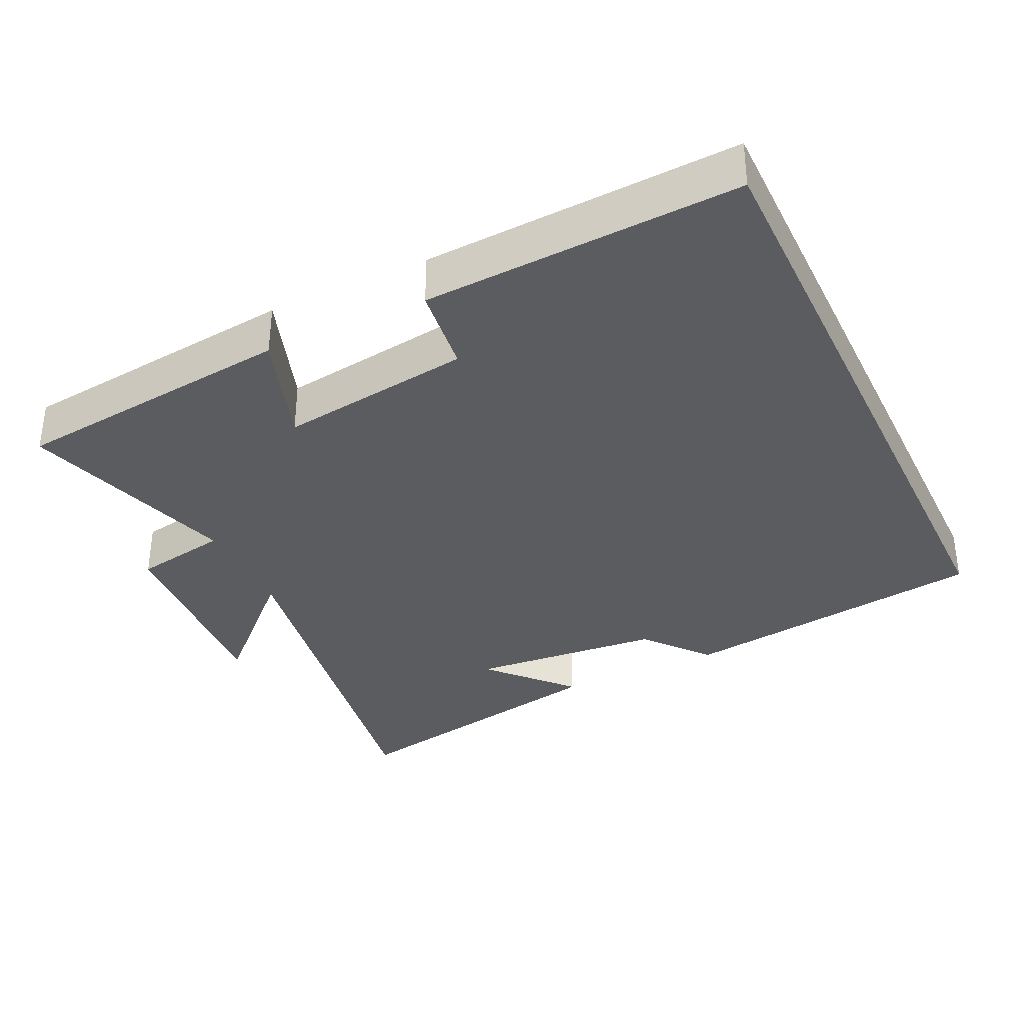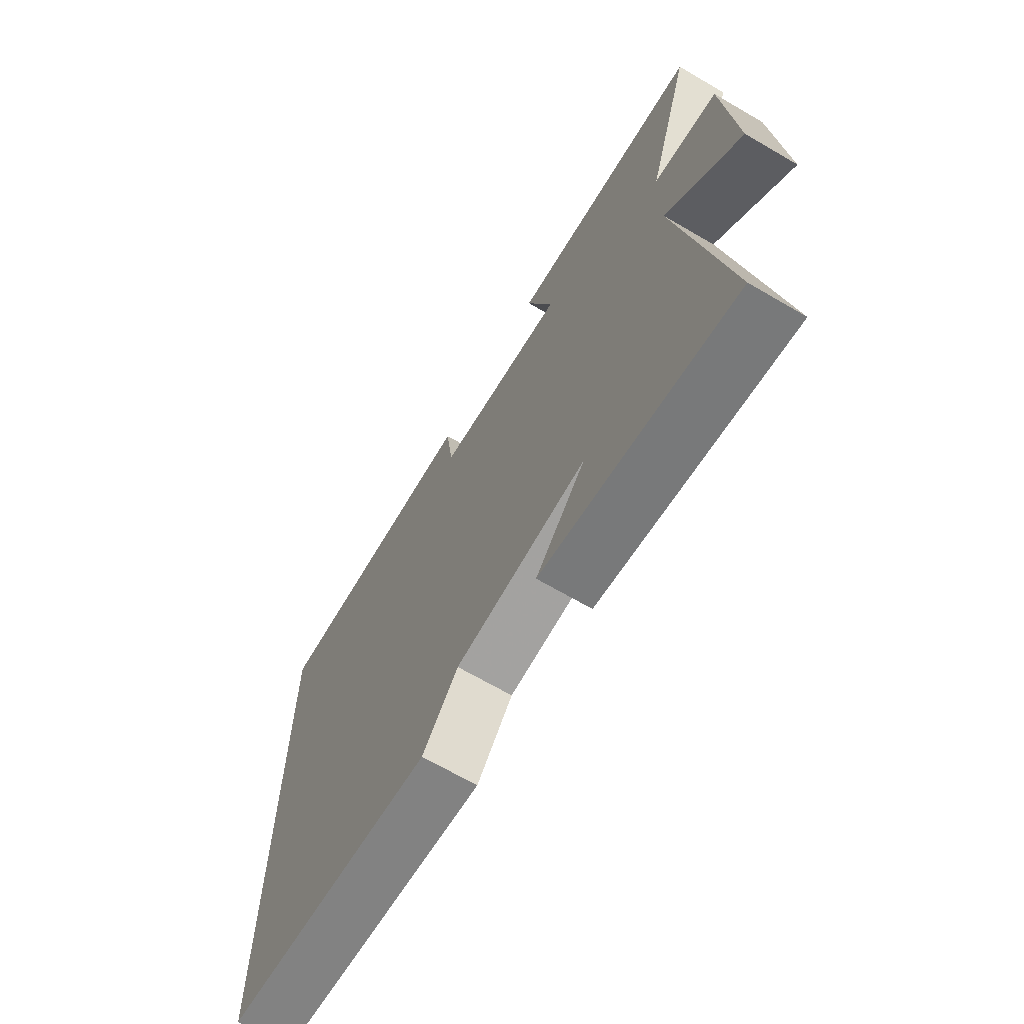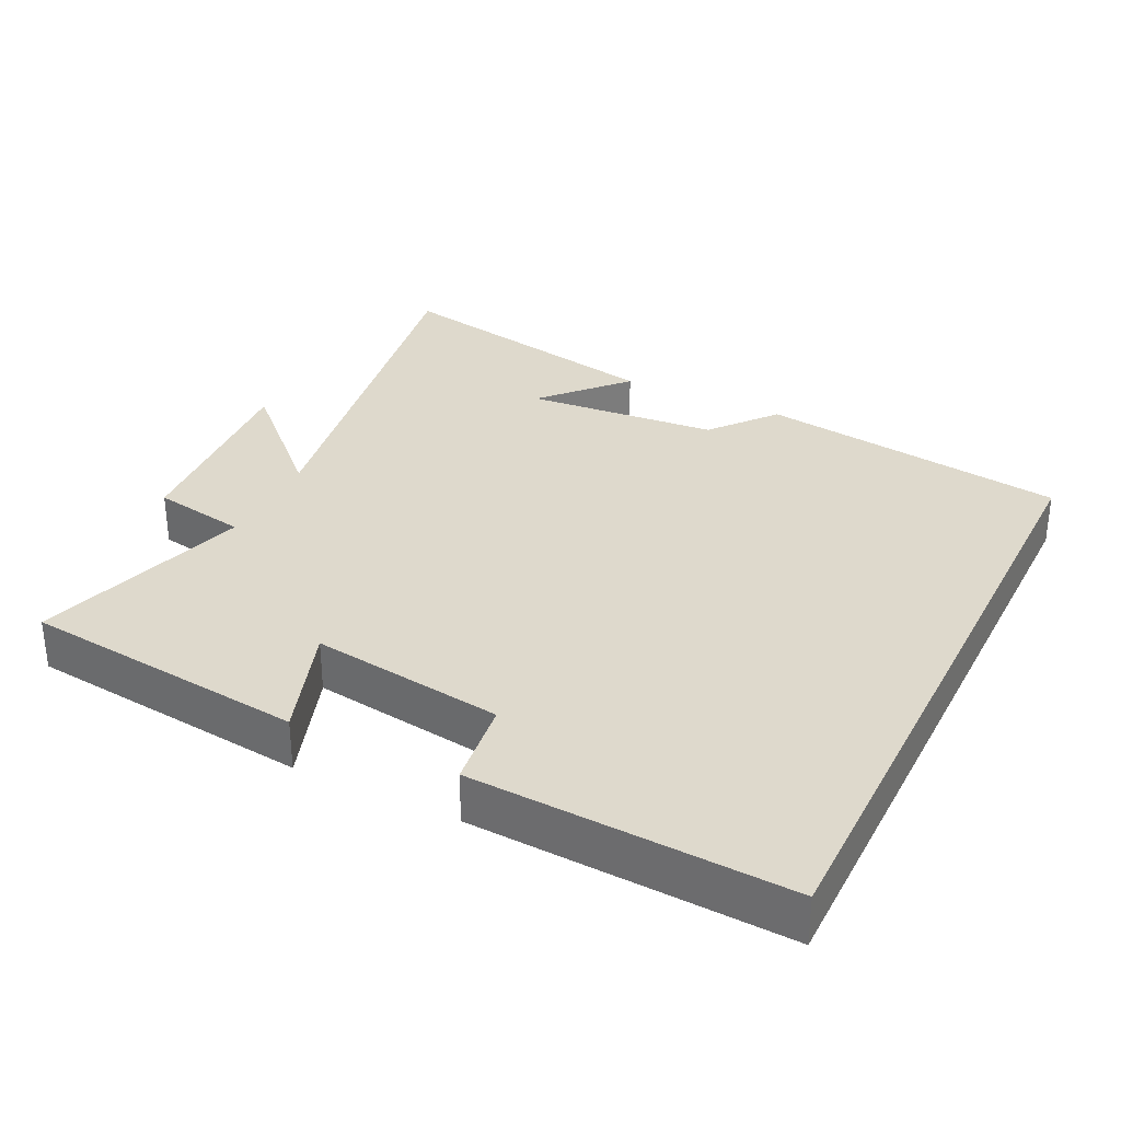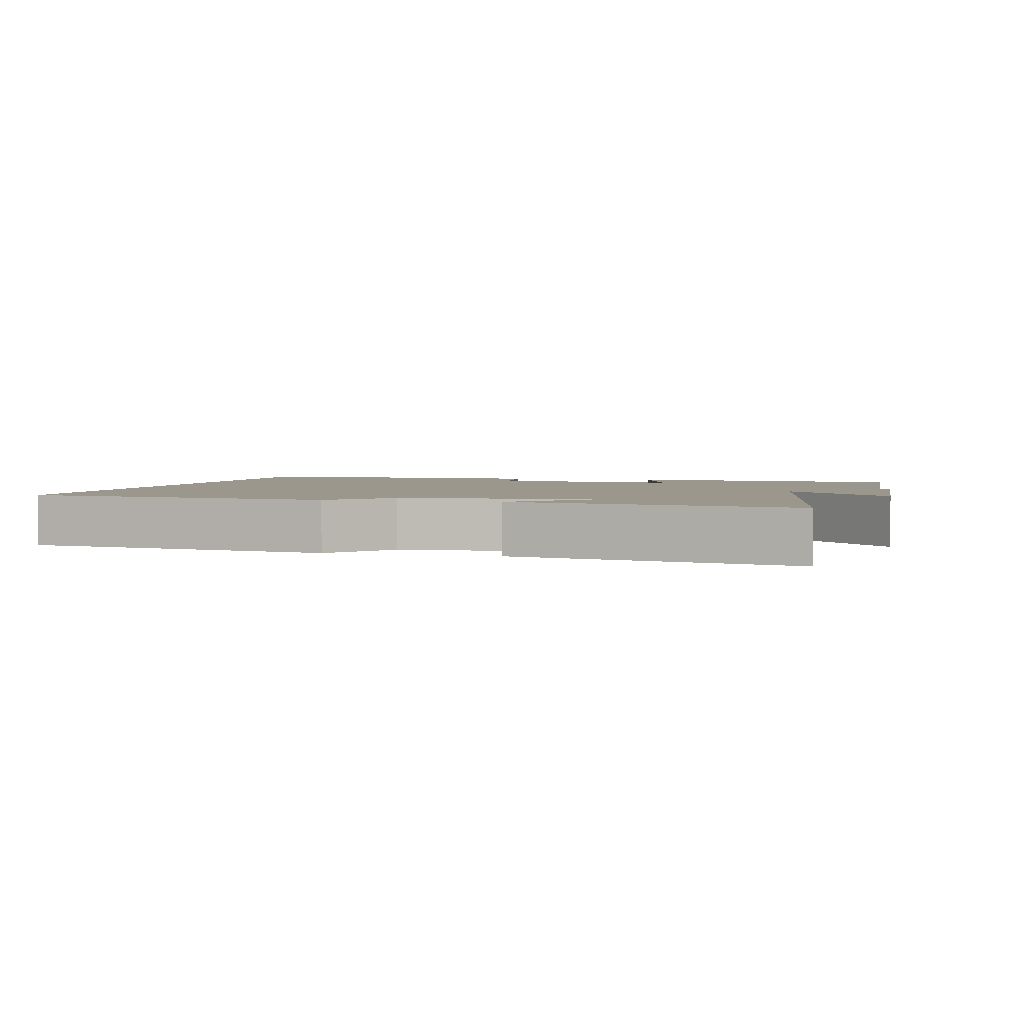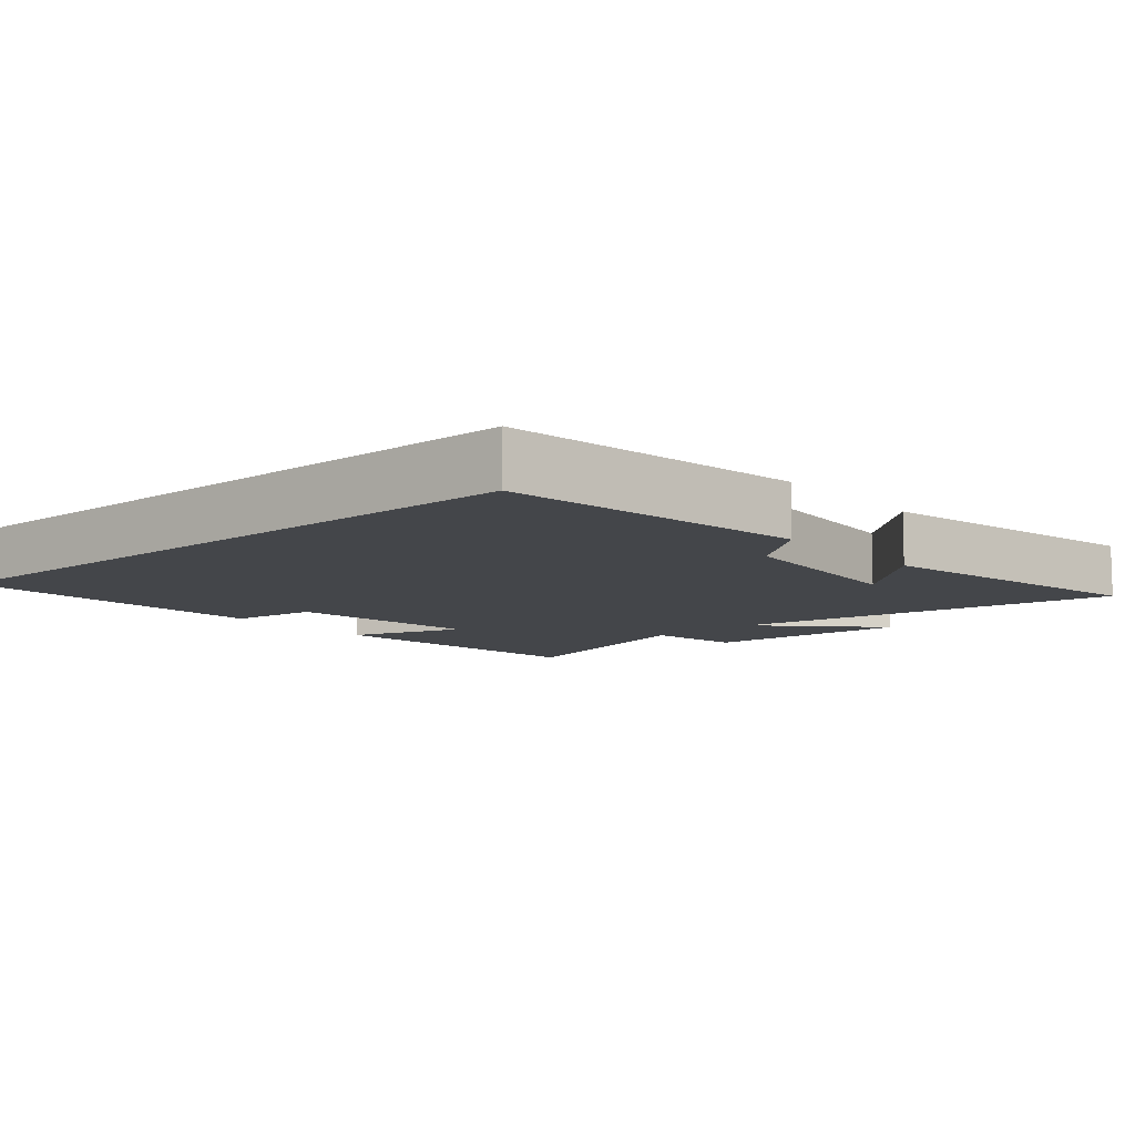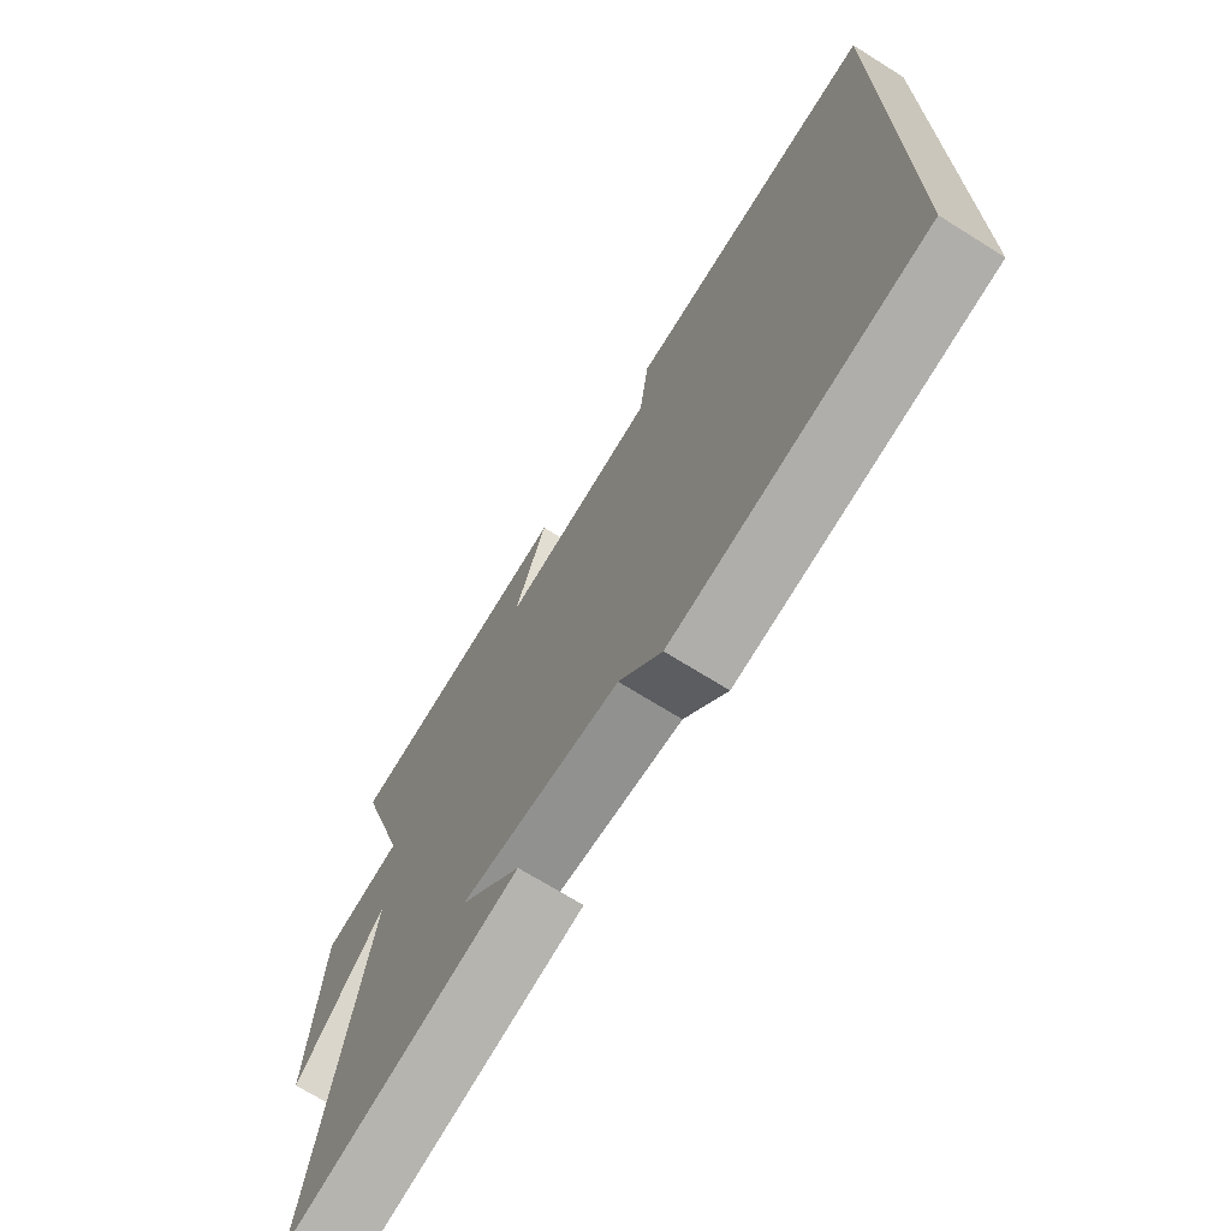
<metadata>
{"format":"obj","ext":"obj","renderer":"f3d","projection":"perspective","resolution":1024,"background":"white","views":[{"elev":-34.7,"azim":25.5,"up":"+Y"},{"elev":-68.1,"azim":-120.3,"up":"+Z"},{"elev":32.1,"azim":26.2,"up":"+Y"},{"elev":2.6,"azim":-165.3,"up":"+Y"},{"elev":-9.5,"azim":130.9,"up":"+Y"},{"elev":-70.5,"azim":58.0,"up":"+Z"}]}
</metadata>
<code>
v -0.595 0.07 -0.58
v -0.5 0.07 -0.025
v -0.657 0.07 -0.177
v -0.635 0.07 0.119
v -0.5 0.07 0.143
v -0.594 0.07 0.455
v -0.187 0.07 0.5
v -0.243 0.07 0.337
v 0.033 0.07 0.375
v 0.049 0.07 0.5
v 0.5 0.07 0.522
v 0.5 0.07 -0.438
v 0.057 0.07 -0.5
v -0.018 0.07 -0.408
v -0.294 0.07 -0.384
v -0.189 0.07 -0.5
v -0.595 0 -0.58
v -0.5 0 -0.025
v -0.657 0 -0.177
v -0.635 0 0.119
v -0.5 0 0.143
v -0.594 0 0.455
v -0.187 0 0.5
v -0.243 0 0.337
v 0.033 0 0.375
v 0.049 0 0.5
v 0.5 0 0.522
v 0.5 0 -0.438
v 0.057 0 -0.5
v -0.018 0 -0.408
v -0.294 0 -0.384
v -0.189 0 -0.5
f 15 16 1
f 11 12 13 14
f 9 10 11 14
f 8 9 14 15
f 5 6 7 8
f 5 8 15
f 2 3 4 5
f 2 5 15
f 1 2 15
f 17 32 31
f 30 29 28 27
f 30 27 26 25
f 31 30 25 24
f 24 23 22 21
f 31 24 21
f 21 20 19 18
f 31 21 18
f 31 18 17
f 1 17 18 2
f 2 18 19 3
f 3 19 20 4
f 4 20 21 5
f 5 21 22 6
f 6 22 23 7
f 7 23 24 8
f 8 24 25 9
f 9 25 26 10
f 10 26 27 11
f 11 27 28 12
f 12 28 29 13
f 13 29 30 14
f 14 30 31 15
f 15 31 32 16
f 16 32 17 1

</code>
